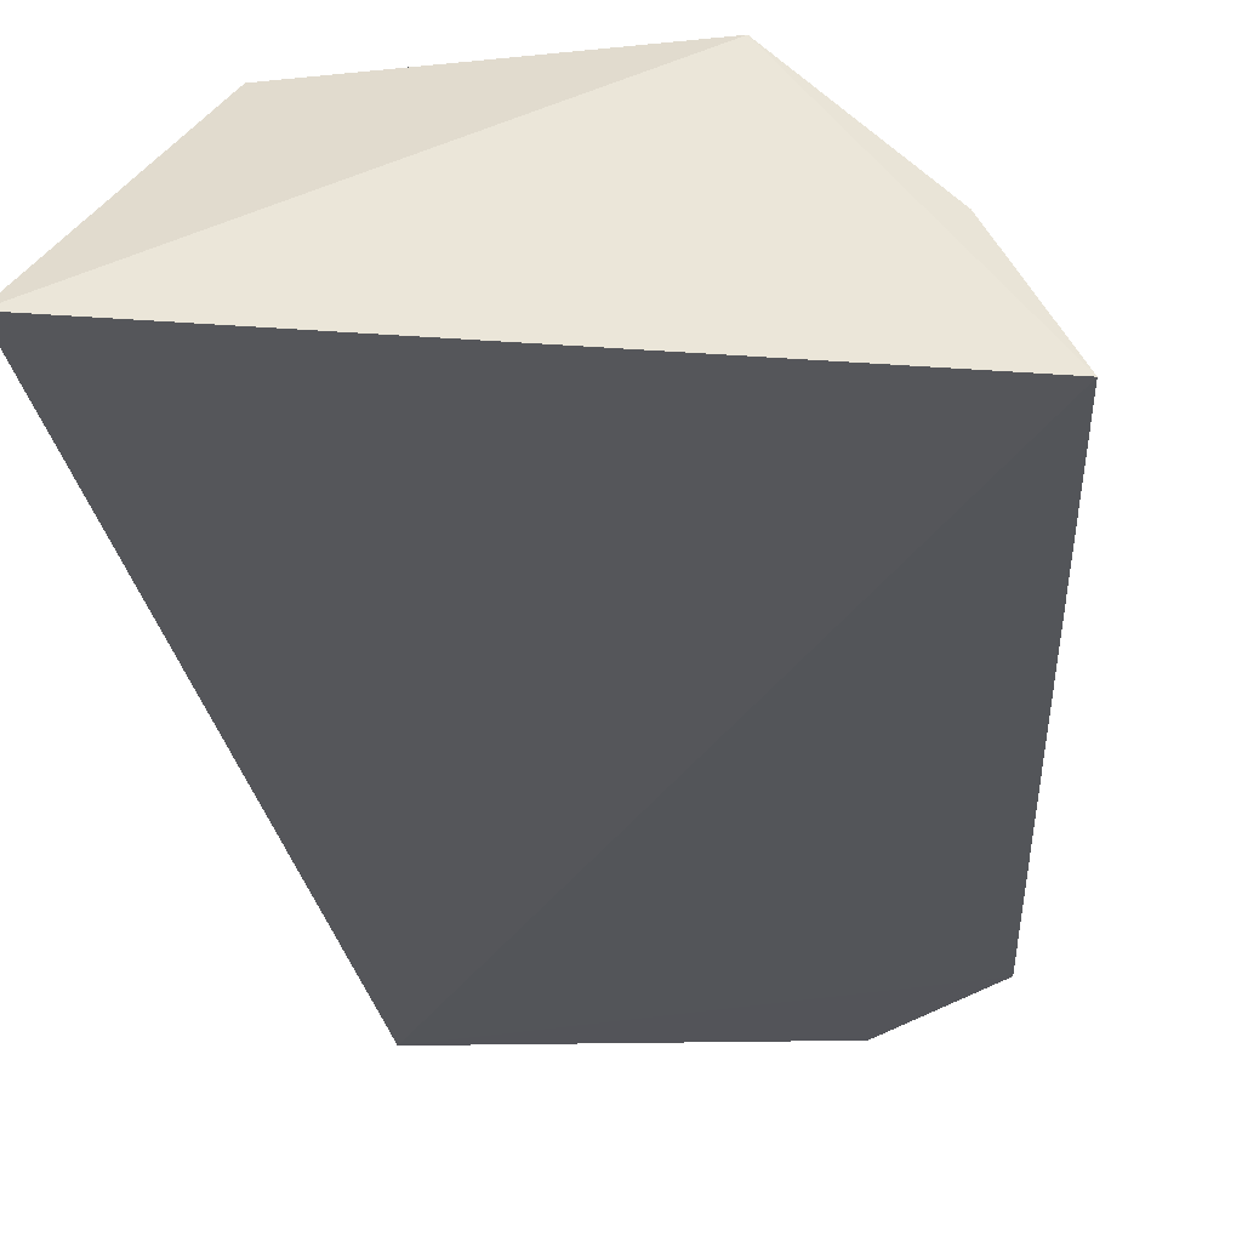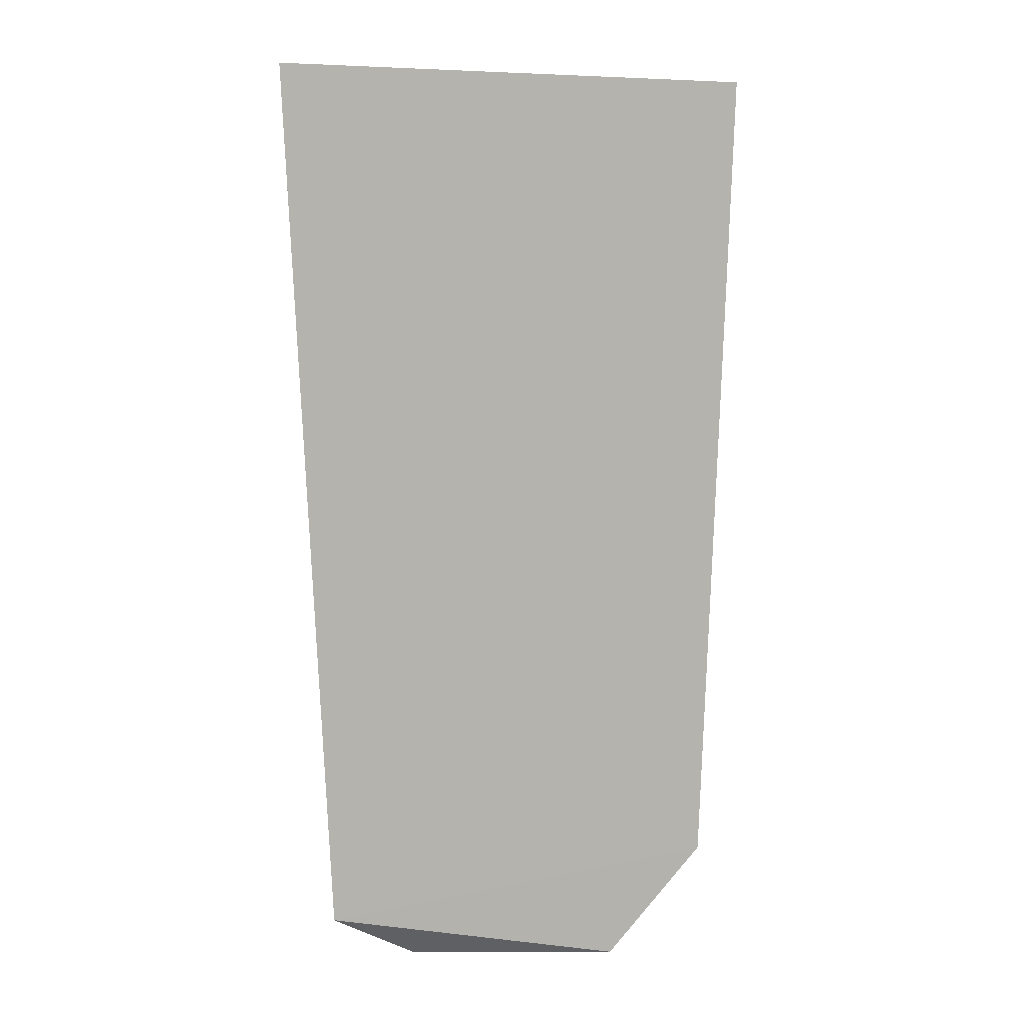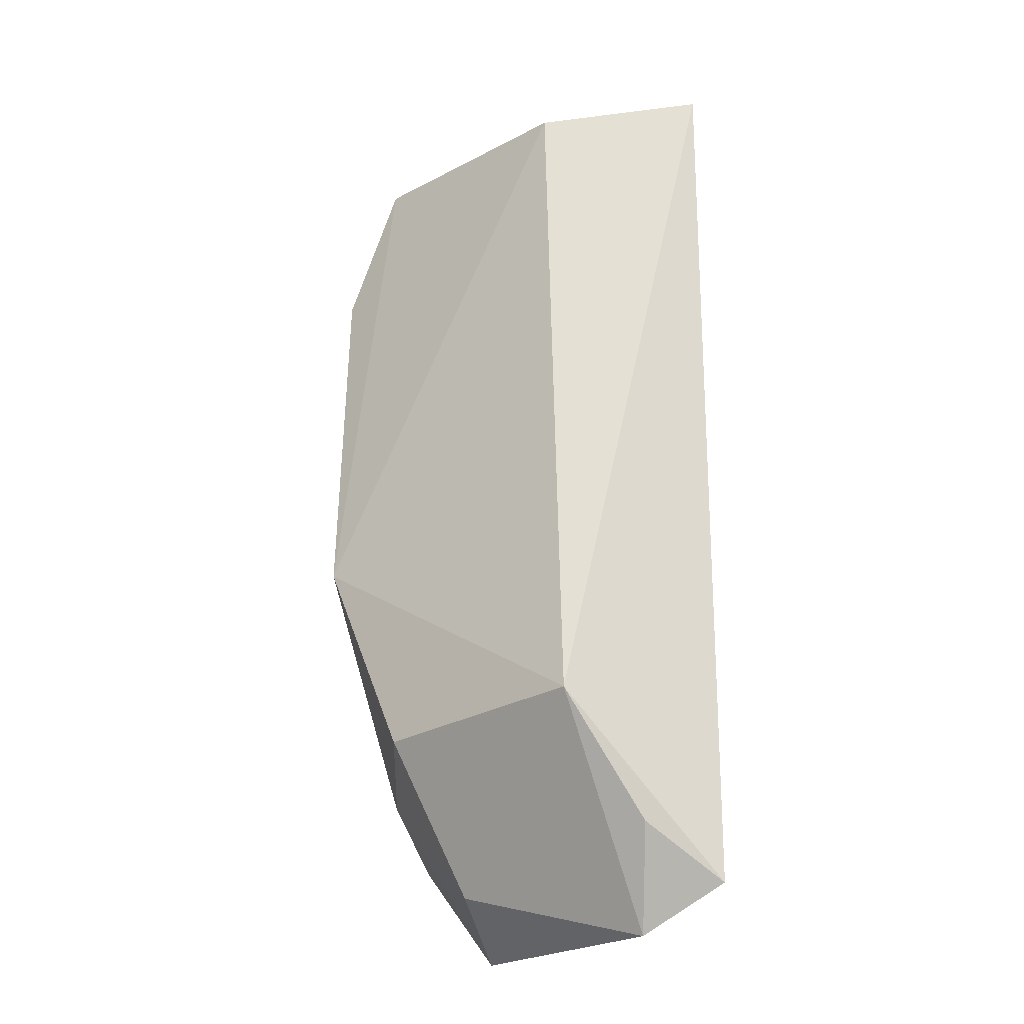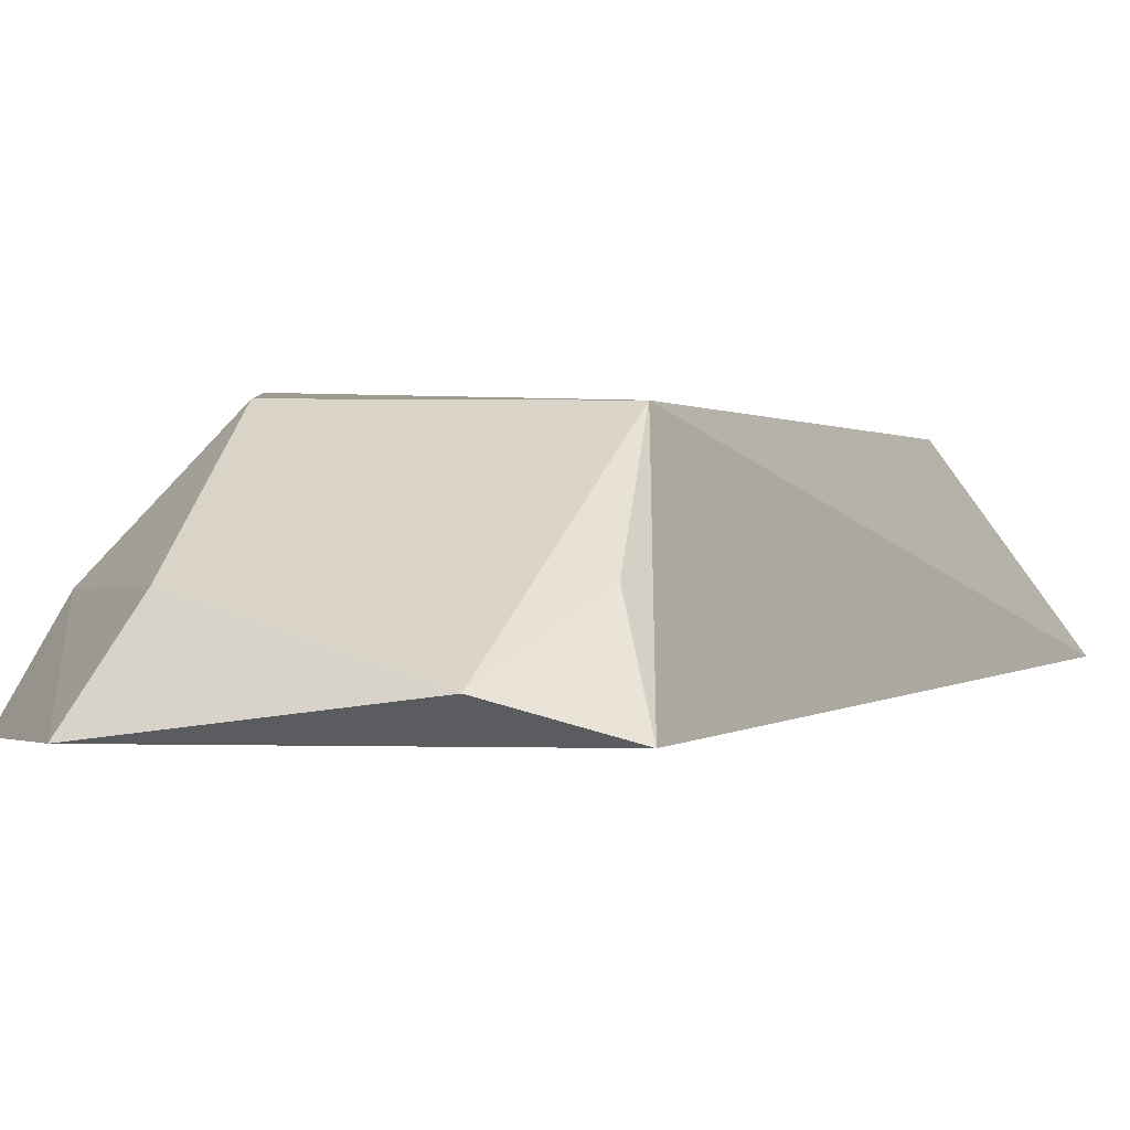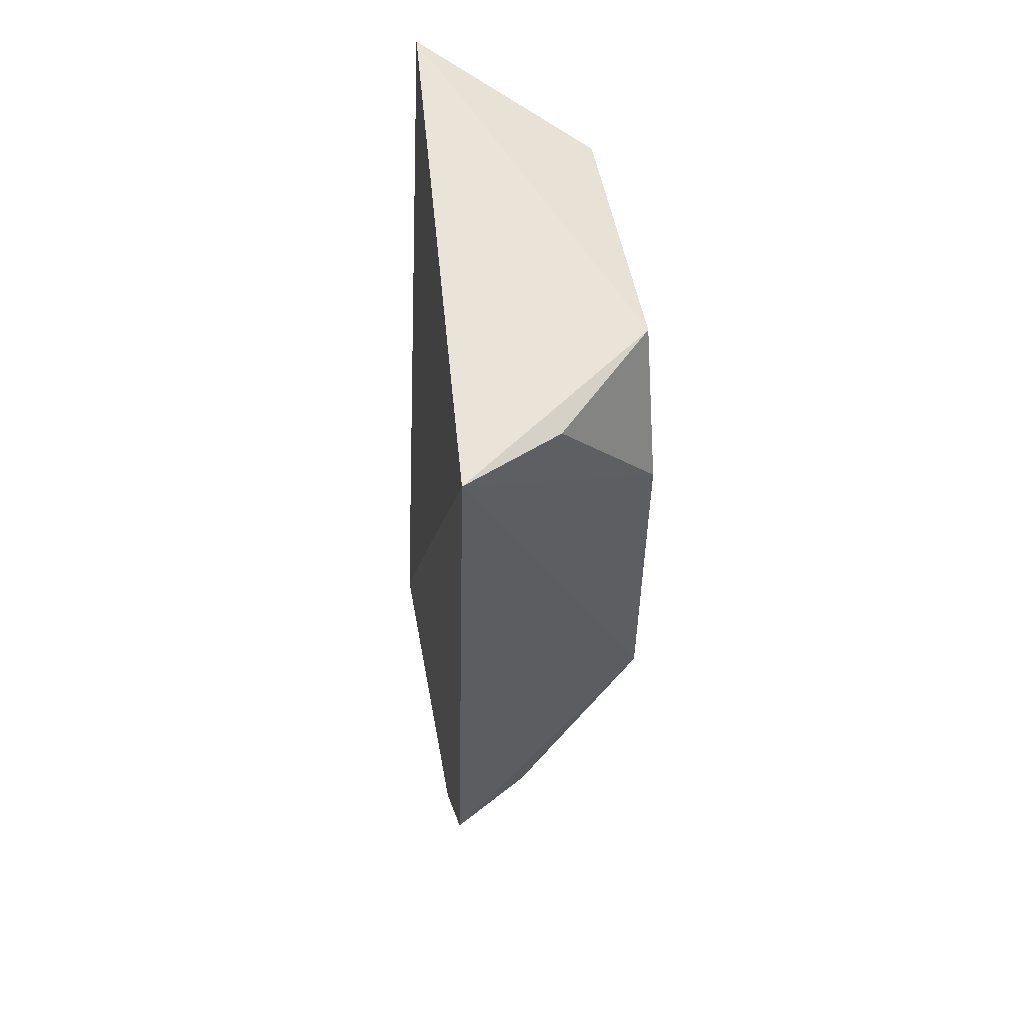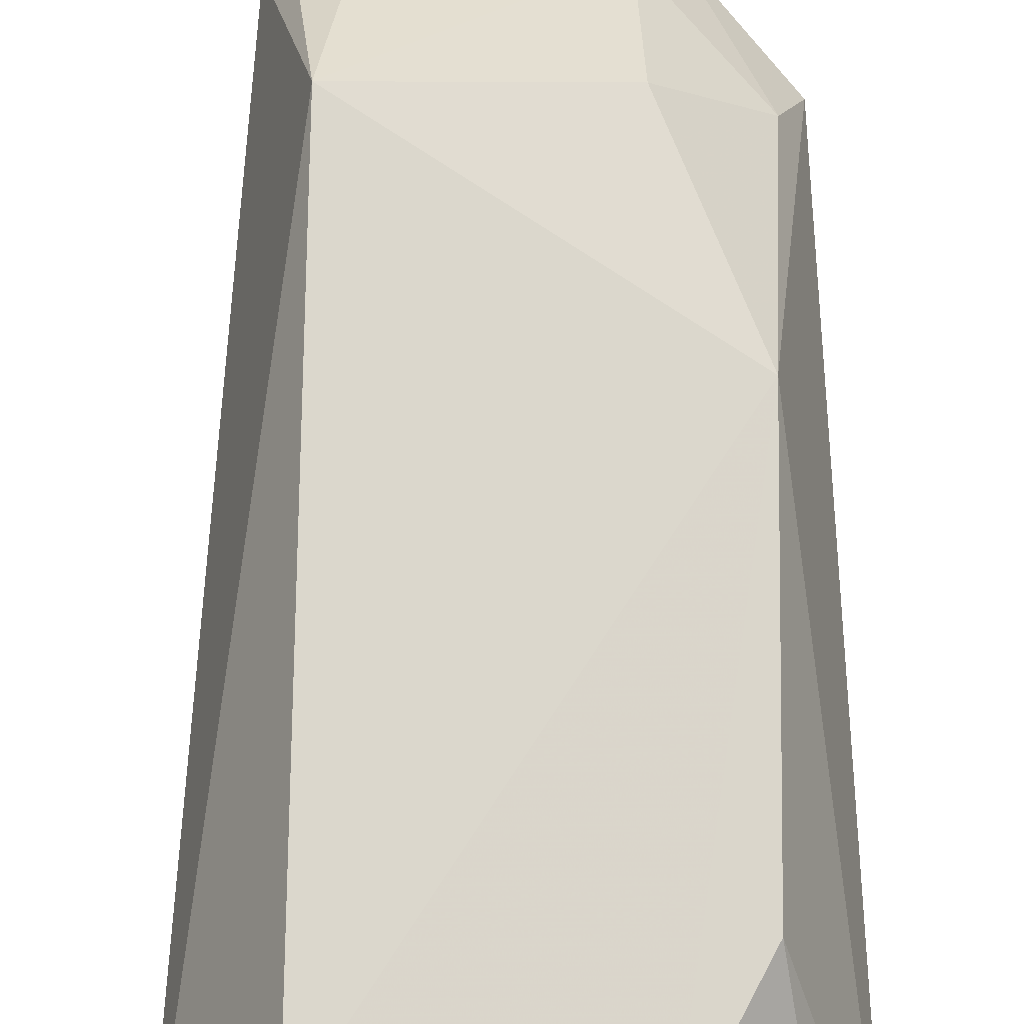
<metadata>
{"format":"obj","ext":"obj","renderer":"f3d","projection":"perspective","resolution":1024,"background":"white","views":[{"elev":-22.9,"azim":-175.4,"up":"+Z"},{"elev":8.9,"azim":-171.1,"up":"+Y"},{"elev":-30.8,"azim":41.9,"up":"+Y"},{"elev":-2.5,"azim":17.1,"up":"+Z"},{"elev":58.6,"azim":-100.3,"up":"+Y"},{"elev":74.4,"azim":179.6,"up":"+Z"}]}
</metadata>
<code>
v -0.04788 0.4948 -0.1415
v -0.04651 0.4642 -0.149
v -0.04433 0.4974 -0.1469
v -0.06165 0.4964 -0.1483
v -0.05913 0.4779 -0.1415
v -0.05632 0.4955 -0.1414
v -0.04826 0.47 -0.1426
v -0.06071 0.4679 -0.1489
v -0.05886 0.4908 -0.1415
v -0.0563 0.4702 -0.1423
v -0.05984 0.4956 -0.1449
v -0.05974 0.4696 -0.146
v -0.05741 0.4636 -0.149
v -0.04947 0.4627 -0.1481
v -0.05616 0.4651 -0.1461
v -0.04765 0.4659 -0.1461
f 3 2 4
f 6 1 3
f 6 3 4
f 6 5 1
f 7 2 3
f 7 3 1
f 7 1 5
f 8 5 4
f 8 4 2
f 9 4 5
f 9 5 6
f 10 7 5
f 11 9 6
f 11 6 4
f 11 4 9
f 12 10 5
f 12 5 8
f 13 8 2
f 13 12 8
f 14 13 2
f 15 10 12
f 15 12 13
f 15 13 14
f 15 14 7
f 15 7 10
f 16 14 2
f 16 2 7
f 16 7 14

</code>
